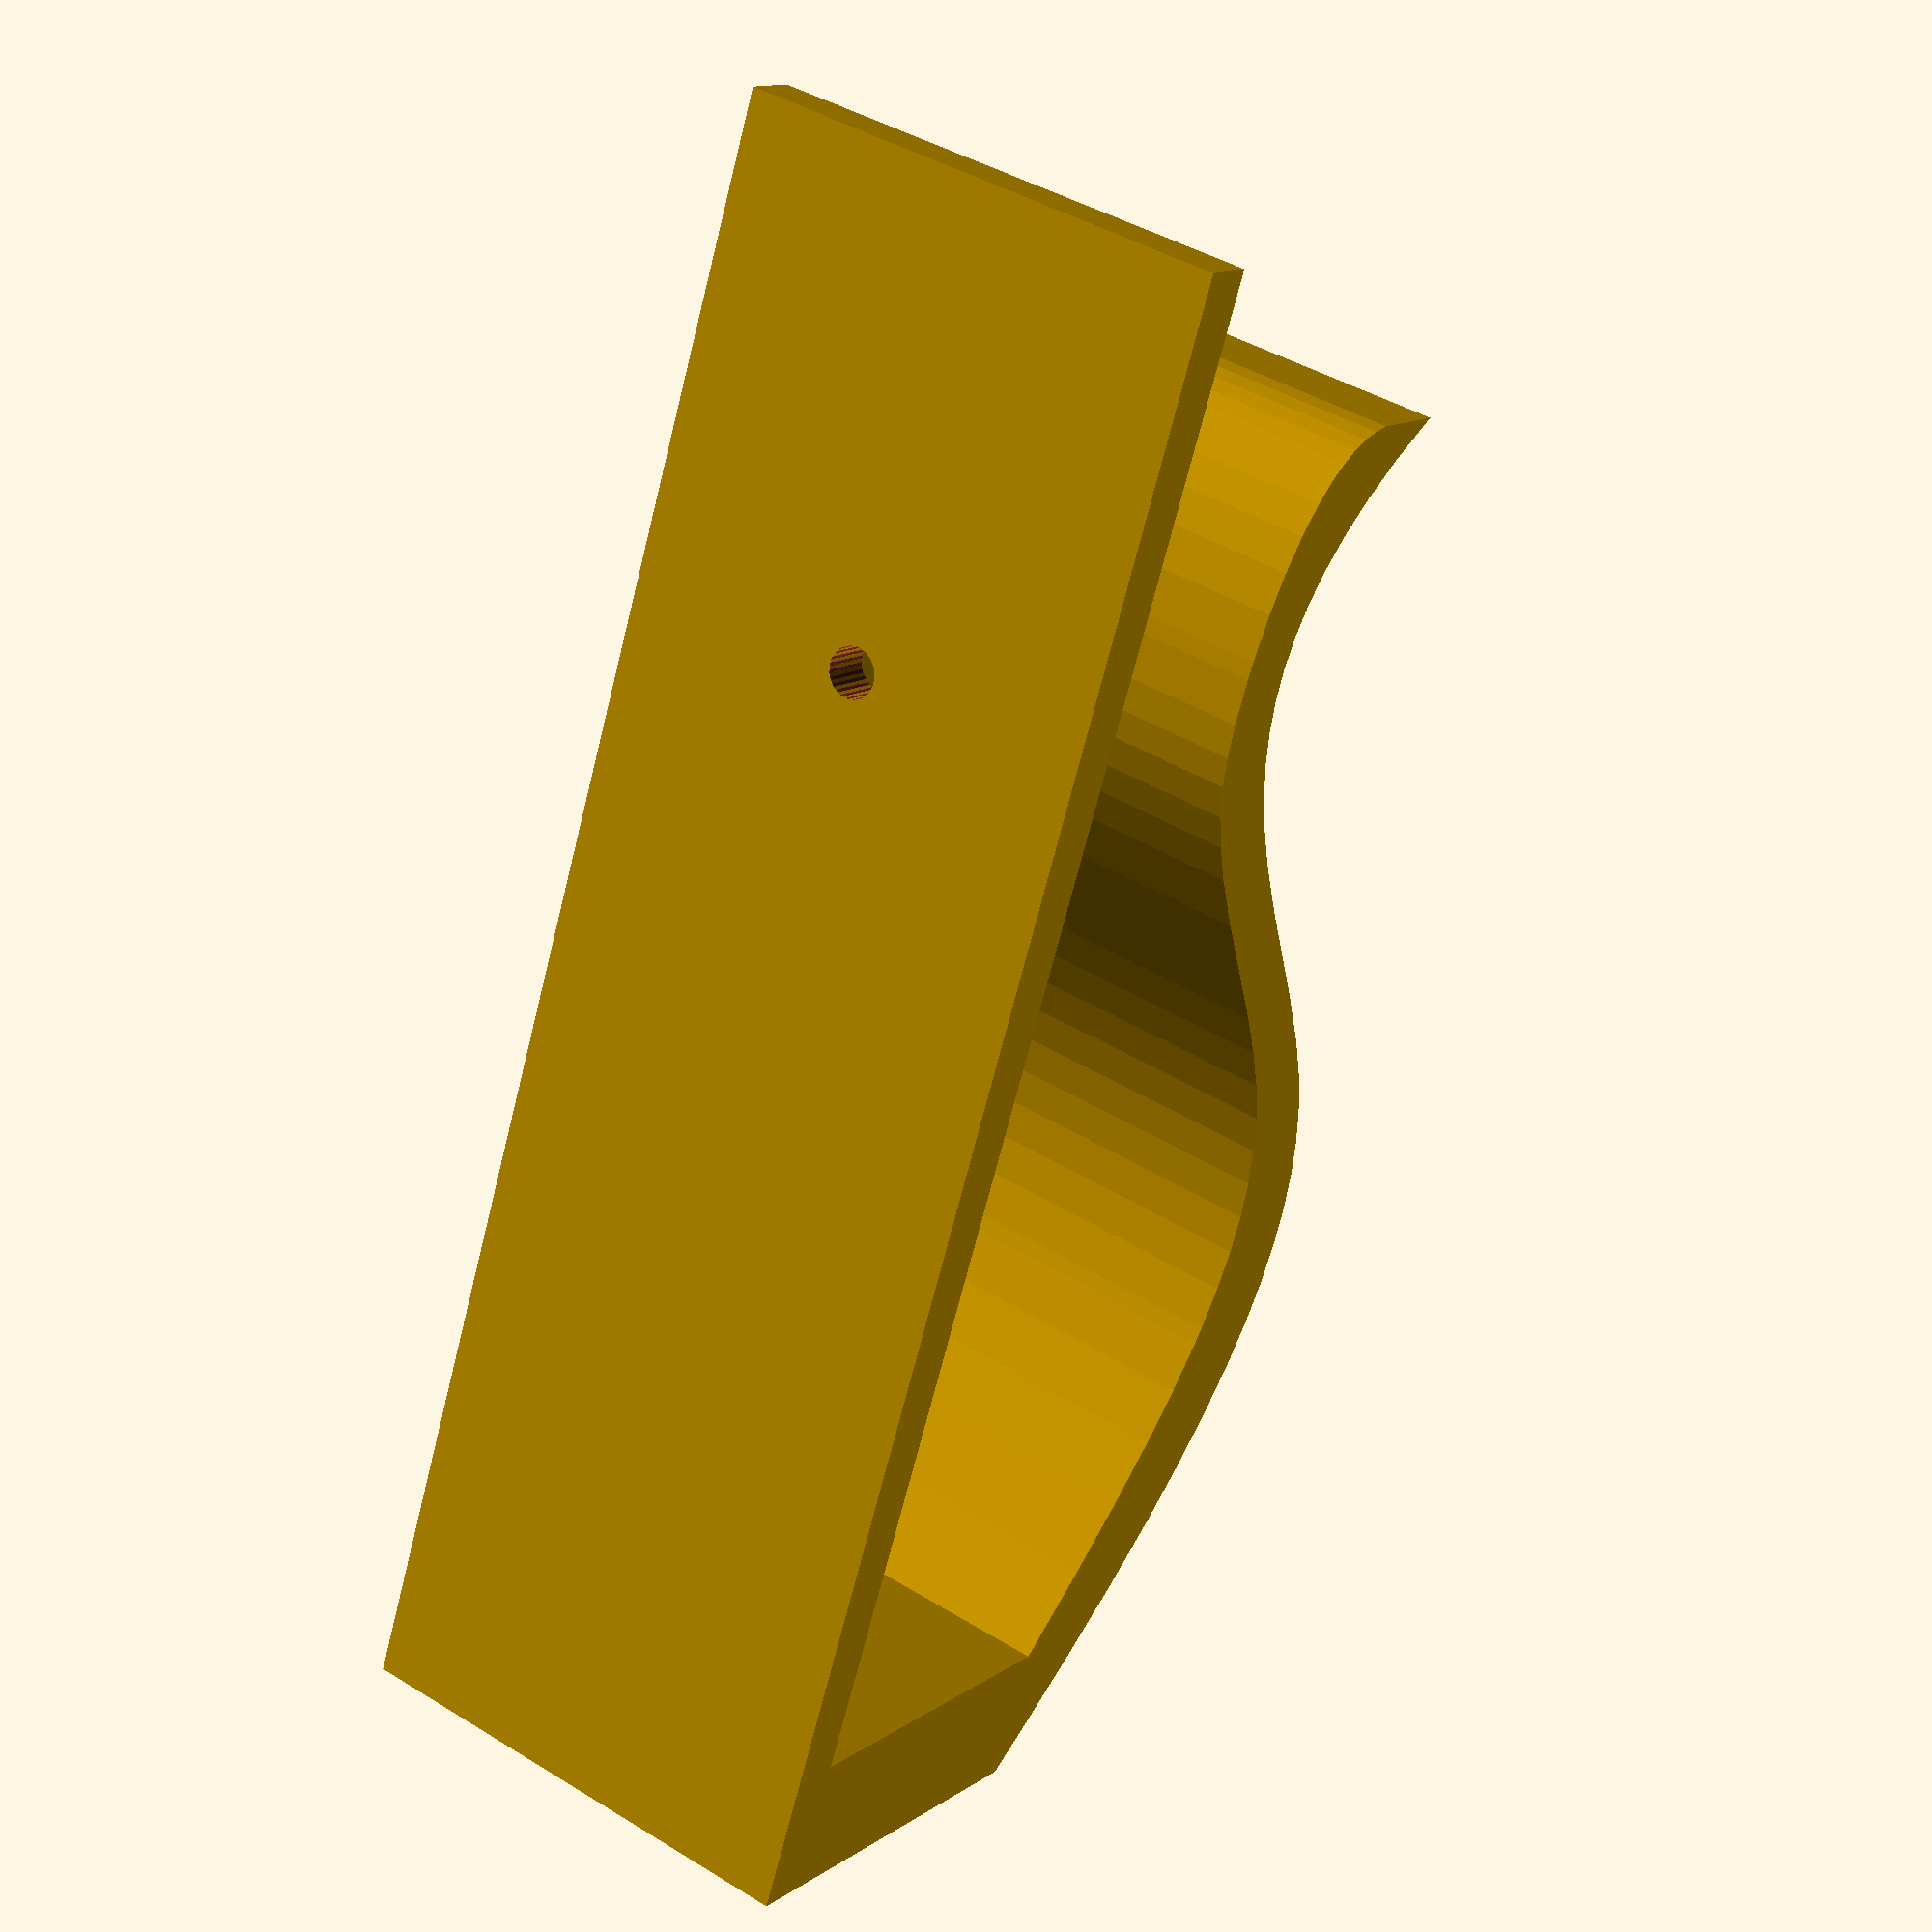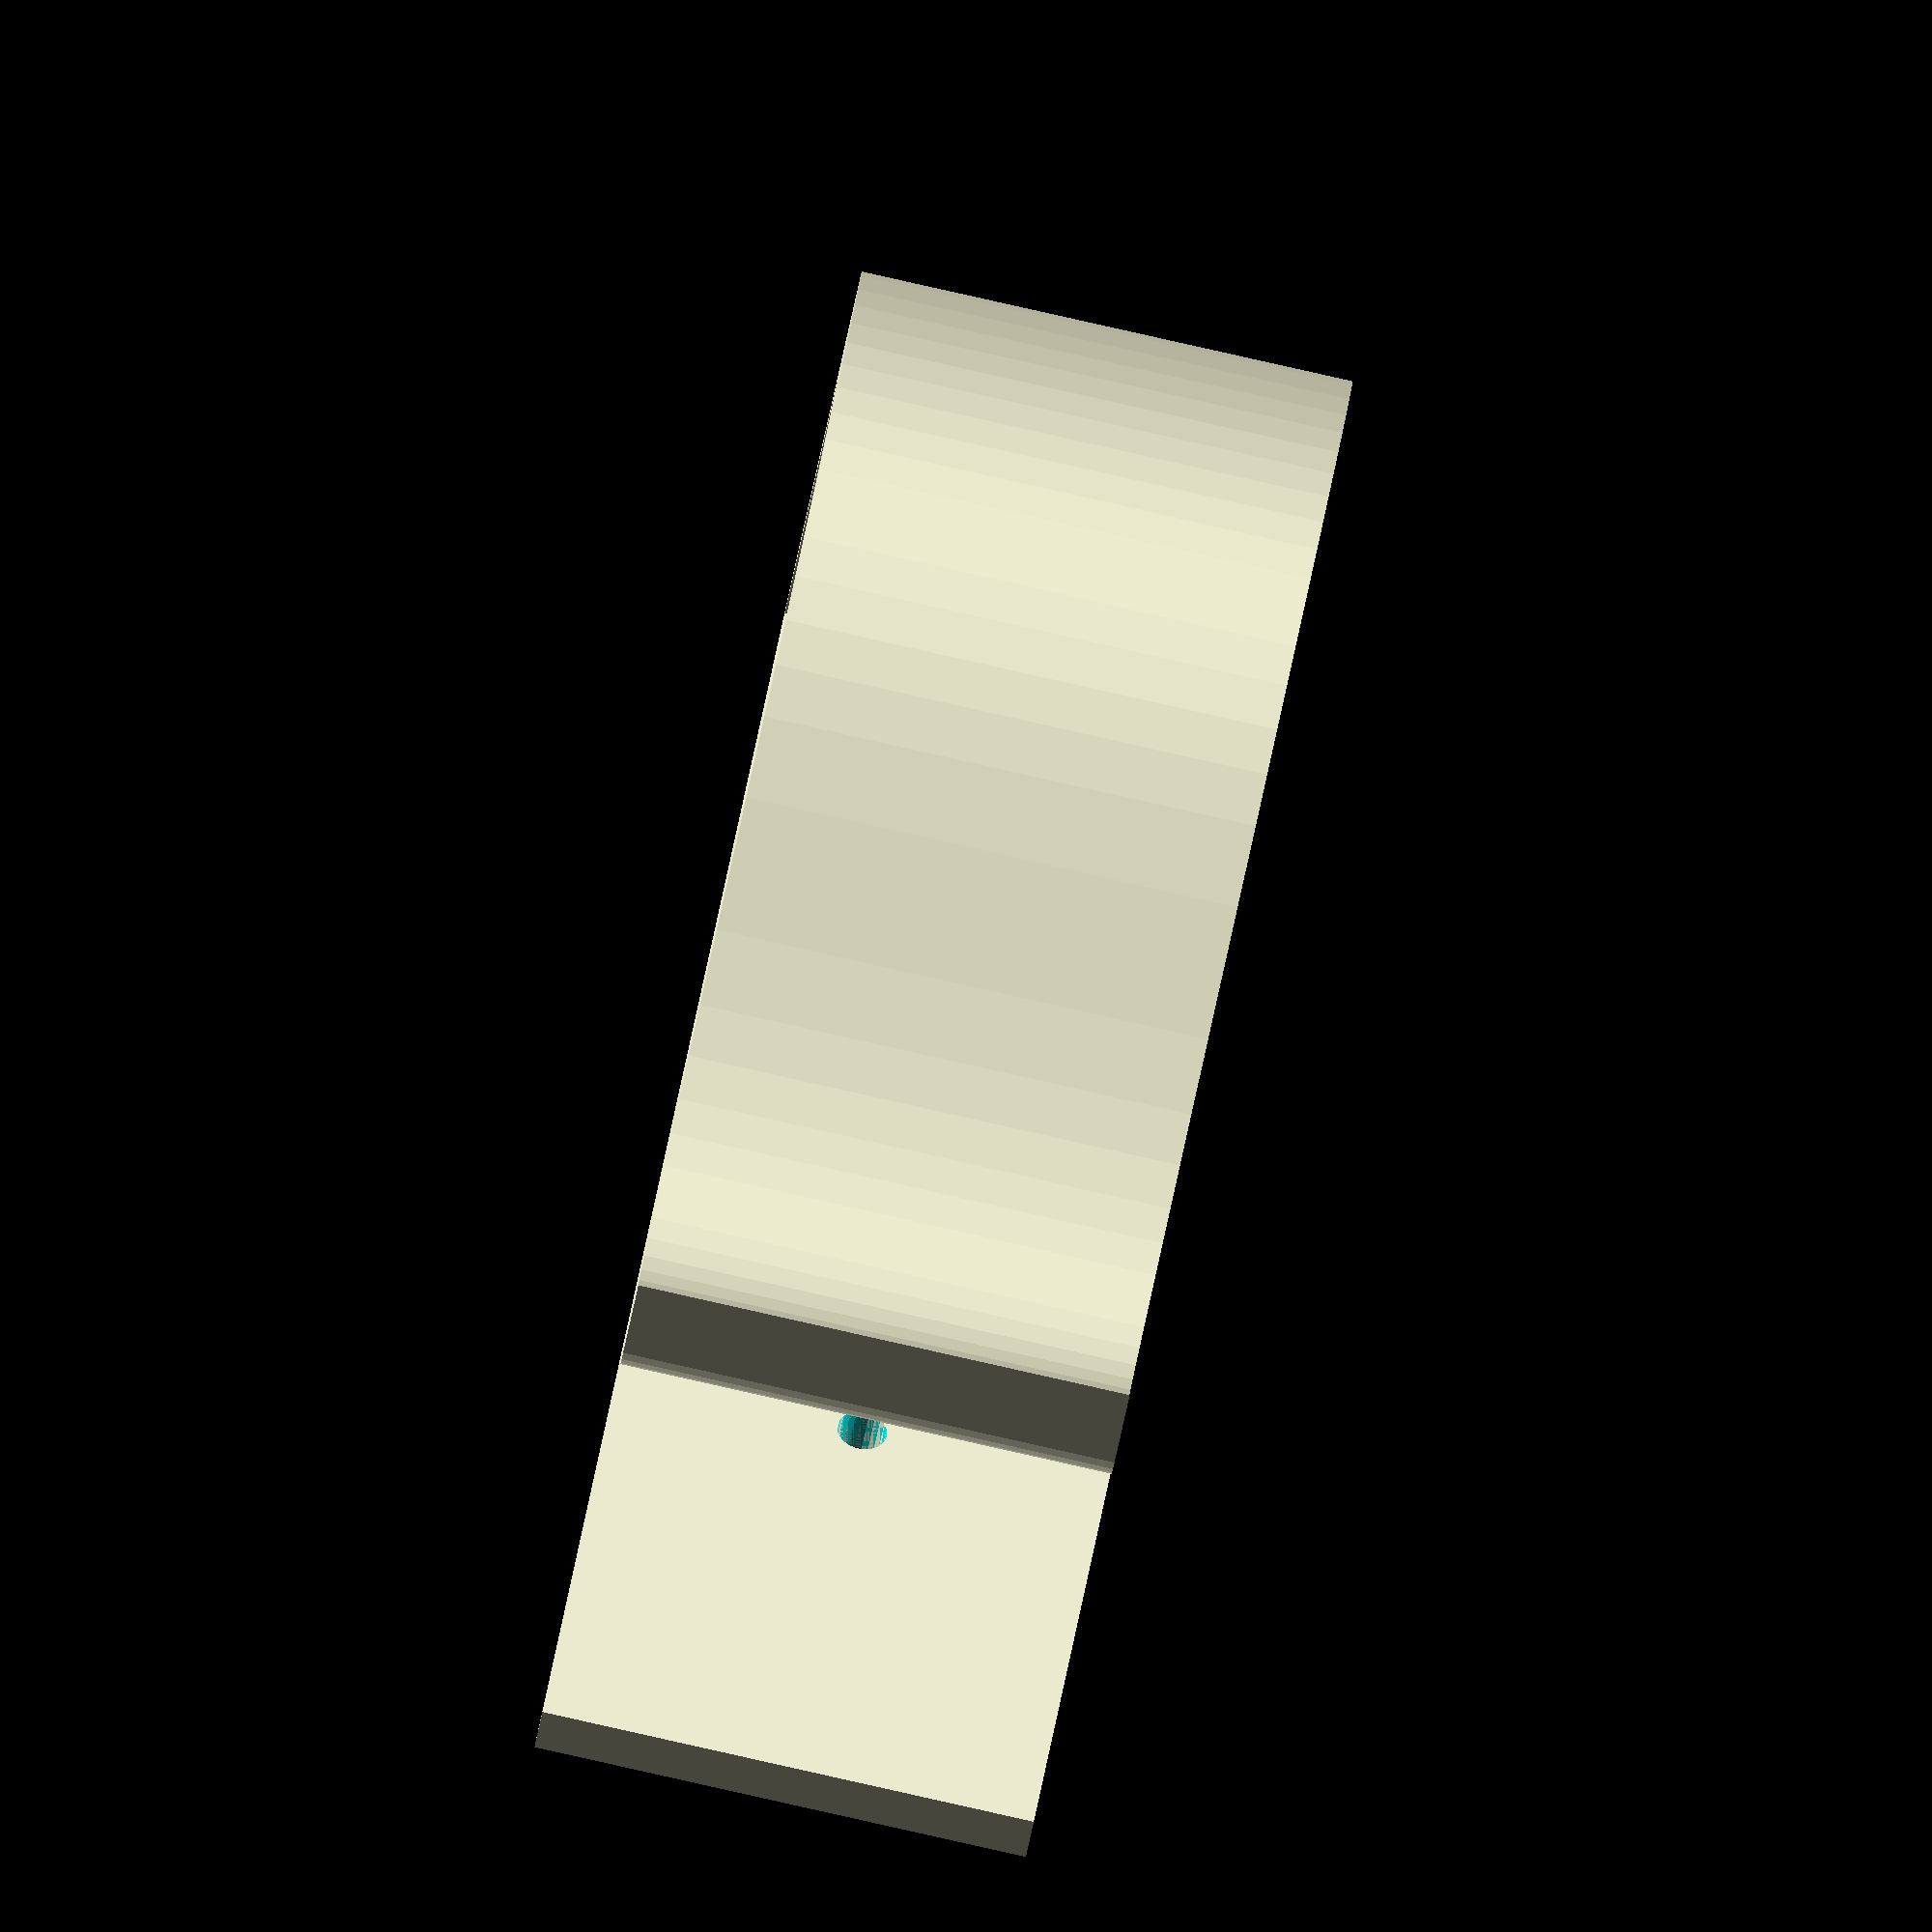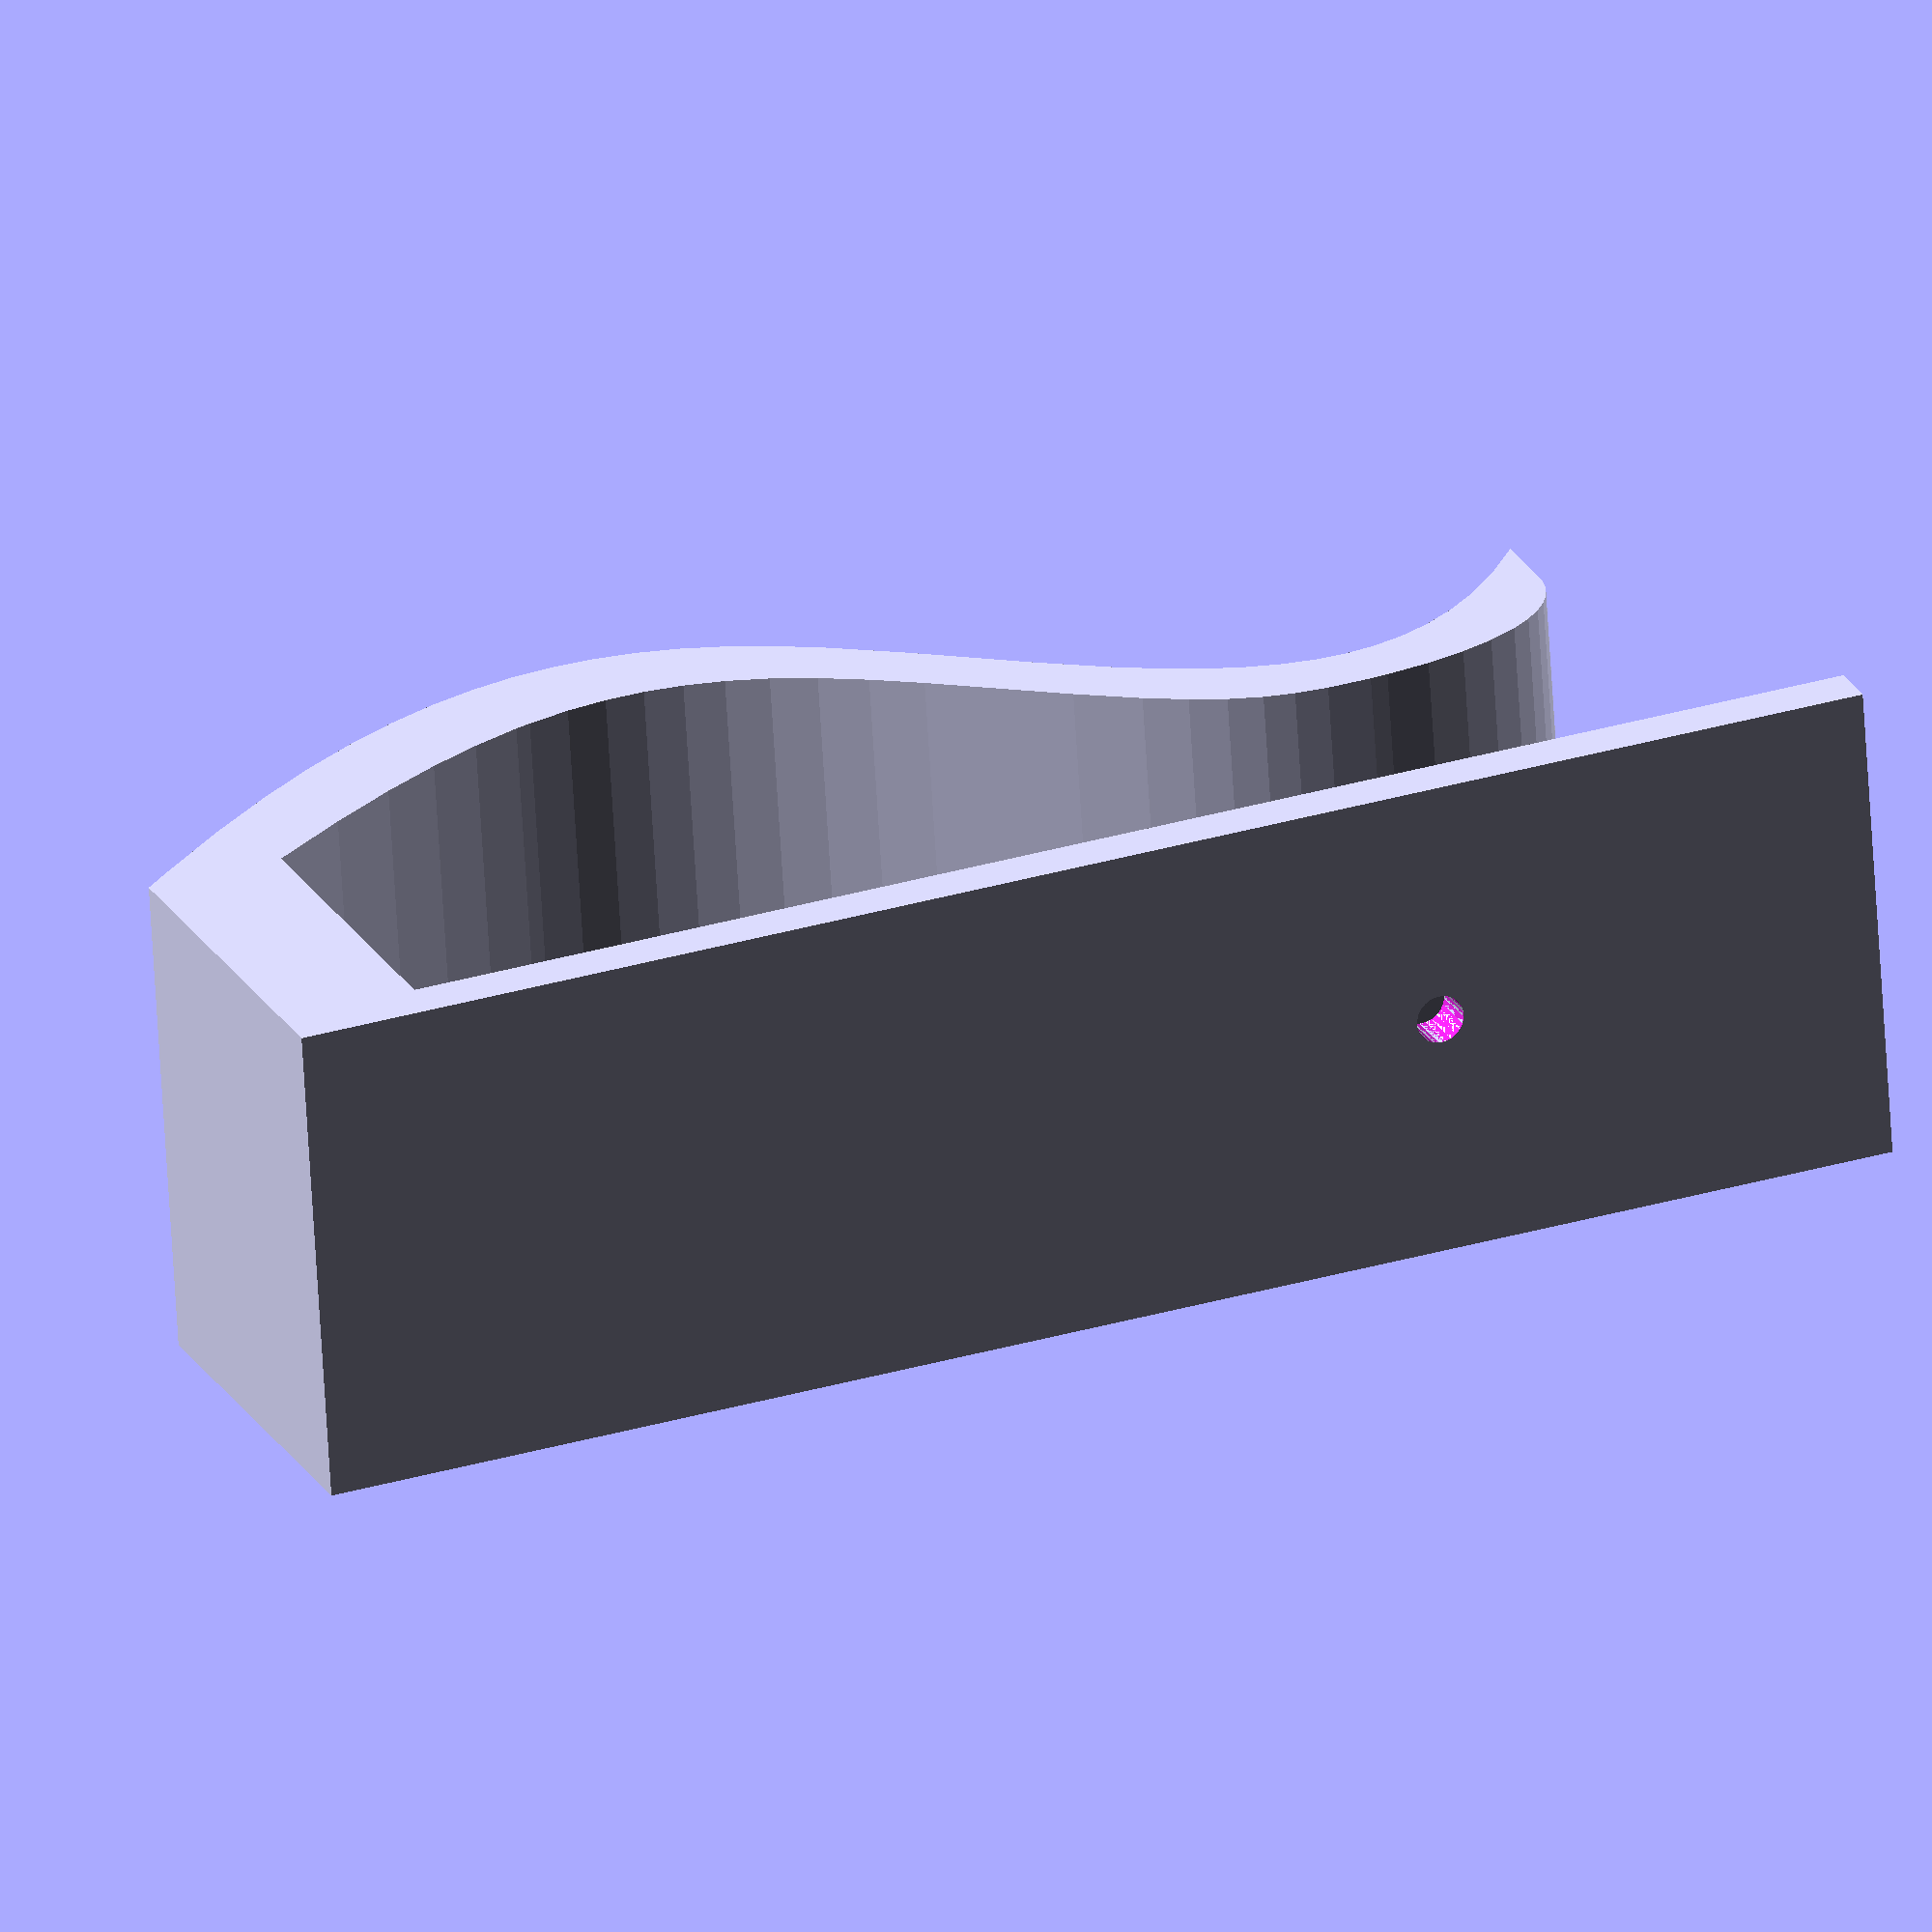
<openscad>
// preview[view:south east, tilt:top diagonal]



/* [Config] */

// New hole diameter.
holeDiameter = 1.0; // [1:0.01:10]



/* [Hidden] */

// Original hole dimensions, position.
350ClipHoleWidth = 1;
350ClipHoleDepth = 1.05;
350ClipHoleX = 23.5845 + 350ClipHoleWidth/2;
350ClipHoleZ = 5;

// This number of fragments should match number of fragments used in 350Clip.
$fn = 24;



/* Modules */

// The 350Clip zeroed to [0, 0, 0]. This clip does not necessarily magnify 350x.
module clip() {
    // zero the original 350Clip
    translate([0, -1.9, 0])
        350Clip();
}

// This drills bigger hole to the clip. The cylinder center is aligned with the hole.
module hole() {
    // center new hole
    translate([350ClipHoleX, 0, 350ClipHoleZ])
        // align cylinder sides with hole sides
        rotate([-90, 360/$fn/2, 0])
            cylinder(h=350ClipHoleDepth, d=holeDiameter, $fn=$fn);
}



/* Runtime */

difference() {
	clip();
    hole();
}










/* External dependencies */

// This is original PNNL 350x clip downloaded from https://availabletechnologies.pnnl.gov/technology.asp?id=393.
// It was converted from STL to OFF and then to polyhedron() function call.

// converted from 350Clip.off with off2polyhedron.sh

350ClipPoints = [
	[13.5553, 15.5202, 0],
	[14.4385, 15.1531, 0],
	[13.5553, 15.5202, 10],
	[14.4385, 15.1531, 10],
	[28.4185, 10.238, 0],
	[28.4185, 10.238, 10],
	[27.7291, 9.69549, 0],
	[27.7291, 9.69549, 10],
	[25.1381, 8.78909, 0],
	[25.1381, 8.78909, 10],
	[24.4945, 8.81721, 0],
	[24.4945, 8.81721, 10],
	[10.9744, 15.9441, 0],
	[11.8386, 15.9064, 0],
	[10.9744, 15.9441, 10],
	[11.8386, 15.9064, 10],
	[2.83636, 2.94568, 0],
	[2.83636, 2.94568, 10],
	[2.83636, 10.0912, 0],
	[2.83636, 10.0912, 10],
	[9.17896, 15.7158, 0],
	[10.092, 15.8814, 0],
	[9.17896, 15.7158, 10],
	[10.092, 15.8814, 10],
	[0, 10.0912, 10],
	[0, 1.9, 10],
	[33.4544, 1.9, 10],
	[0.570274, 10.5813, 10],
	[2.18979, 11.902, 10],
	[33.4544, 2.94568, 10],
	[3.63184, 12.9728, 10],
	[4.49487, 11.1899, 10],
	[4.93128, 13.834, 10],
	[5.92341, 12.0525, 10],
	[6.11531, 14.517, 10],
	[7.16066, 12.7113, 10],
	[7.20597, 15.0462, 10],
	[8.25718, 13.2054, 10],
	[8.2218, 15.4409, 10],
	[9.26933, 13.5682, 10],
	[9.59615, 13.6633, 10],
	[10.4905, 13.8611, 10],
	[11.3376, 13.9555, 10],
	[12.1553, 13.9514, 10],
	[12.6903, 15.7679, 10],
	[12.9601, 13.8483, 10],
	[13.7677, 13.6402, 10],
	[14.5977, 13.3134, 10],
	[15.2685, 14.7022, 10],
	[15.4453, 12.8609, 10],
	[16.1576, 14.1154, 10],
	[16.3164, 12.287, 10],
	[17.4753, 13.1091, 10],
	[17.2318, 11.5998, 10],
	[19.6365, 9.64675, 10],
	[19.5638, 11.4044, 10],
	[20.7885, 10.4768, 10],
	[20.7761, 8.79049, 10],
	[21.5628, 8.28176, 10],
	[21.6645, 9.89807, 10],
	[22.2488, 7.919, 10],
	[22.4605, 9.45734, 10],
	[22.9185, 7.65884, 10],
	[23.1394, 9.15905, 10],
	[23.5373, 7.51355, 10],
	[23.8321, 8.93904, 10],
	[24.2169, 7.44071, 10],
	[25.1265, 7.43294, 10],
	[25.4914, 7.45155, 10],
	[25.7737, 8.85492, 10],
	[26.4134, 7.55789, 10],
	[26.4159, 9.0215, 10],
	[27.2279, 7.73477, 10],
	[27.0636, 9.29644, 10],
	[27.9215, 7.96715, 10],
	[28.5303, 8.26265, 10],
	[29.137, 10.9474, 10],
	[28.9491, 8.54528, 10],
	[29.2615, 8.8284, 10],
	[29.8712, 11.8277, 10],
	[29.4969, 9.11571, 10],
	[29.673, 9.41528, 10],
	[29.7988, 9.7399, 10],
	[29.8712, 10.0912, 10],
	[24.0154, 2.94568, 5.49522],
	[24.0154, 1.9, 5.49522],
	[24.146, 2.94568, 5.4962],
	[24.146, 1.9, 5.4962],
	[8.25718, 13.2054, 0],
	[7.16066, 12.7113, 0],
	[29.2615, 8.8284, 0],
	[28.9491, 8.54528, 0],
	[24.2792, 1.9, 4.5395],
	[24.2792, 2.94568, 4.5395],
	[24.3917, 1.9, 4.60561],
	[24.3917, 2.94568, 4.60561],
	[29.7988, 9.7399, 0],
	[29.8712, 10.0912, 0],
	[7.20597, 15.0462, 0],
	[8.2218, 15.4409, 0],
	[16.3164, 12.287, 0],
	[15.4453, 12.8609, 0],
	[26.4134, 7.55789, 0],
	[27.2279, 7.73477, 0],
	[24.5478, 1.9, 4.81211],
	[24.4833, 1.9, 4.69859],
	[24.5478, 2.94568, 4.81211],
	[24.4833, 2.94568, 4.69859],
	[29.137, 10.9474, 0],
	[29.8712, 11.8277, 0],
	[22.4605, 9.45734, 0],
	[23.1394, 9.15905, 0],
	[23.783, 2.94568, 4.60106],
	[23.8965, 2.94568, 4.53664],
	[23.783, 1.9, 4.60106],
	[23.8965, 1.9, 4.53664],
	[33.4544, 1.9, 0],
	[33.4544, 2.94568, 0],
	[9.26933, 13.5682, 0],
	[2.18979, 11.902, 0],
	[3.63184, 12.9728, 0],
	[4.49487, 11.1899, 0],
	[4.93128, 13.834, 0],
	[5.92341, 12.0525, 0],
	[6.11531, 14.517, 0],
	[9.59615, 13.6633, 0],
	[10.4905, 13.8611, 0],
	[11.3376, 13.9555, 0],
	[12.1553, 13.9514, 0],
	[12.6903, 15.7679, 0],
	[12.9601, 13.8483, 0],
	[13.7677, 13.6402, 0],
	[14.5977, 13.3134, 0],
	[15.2685, 14.7022, 0],
	[16.1576, 14.1154, 0],
	[17.4753, 13.1091, 0],
	[17.2318, 11.5998, 0],
	[19.6365, 9.64675, 0],
	[19.5638, 11.4044, 0],
	[20.7885, 10.4768, 0],
	[20.7761, 8.79049, 0],
	[21.5628, 8.28176, 0],
	[21.6645, 9.89807, 0],
	[22.2488, 7.919, 0],
	[22.9185, 7.65884, 0],
	[23.5373, 7.51355, 0],
	[23.8321, 8.93904, 0],
	[24.2169, 7.44071, 0],
	[25.1265, 7.43294, 0],
	[25.4914, 7.45155, 0],
	[25.7737, 8.85492, 0],
	[26.4159, 9.0215, 0],
	[27.0636, 9.29644, 0],
	[27.9215, 7.96715, 0],
	[28.5303, 8.26265, 0],
	[29.4969, 9.11571, 0],
	[29.673, 9.41528, 0],
	[0, 10.0912, 0],
	[0, 1.9, 0],
	[0.570274, 10.5813, 0],
	[24.0229, 1.9, 4.5038],
	[24.0229, 2.94568, 4.5038],
	[24.3858, 1.9, 5.39894],
	[24.4788, 1.9, 5.30733],
	[24.3858, 2.94568, 5.39894],
	[24.4788, 2.94568, 5.30733],
	[23.5882, 1.9, 5.06156],
	[23.6211, 1.9, 5.18789],
	[23.5882, 2.94568, 5.06156],
	[23.6211, 2.94568, 5.18789],
	[24.5449, 1.9, 5.19478],
	[24.5796, 1.9, 5.06896],
	[24.5449, 2.94568, 5.19478],
	[24.5796, 2.94568, 5.06896],
	[23.6239, 1.9, 4.80521],
	[23.5892, 1.9, 4.93104],
	[23.6239, 2.94568, 4.80521],
	[23.5892, 2.94568, 4.93104],
	[23.69, 1.9, 4.69267],
	[23.69, 2.94568, 4.69267],
	[24.5806, 1.9, 4.93844],
	[24.5806, 2.94568, 4.93844],
	[24.1534, 1.9, 4.50478],
	[24.2723, 1.9, 5.46336],
	[23.6855, 1.9, 5.30141],
	[23.7771, 1.9, 5.39439],
	[23.8896, 1.9, 5.4605],
	[24.1534, 2.94568, 4.50478],
	[23.6855, 2.94568, 5.30141],
	[23.7771, 2.94568, 5.39439],
	[23.8896, 2.94568, 5.4605],
	[24.2723, 2.94568, 5.46336],
];

350ClipFaces = [
	[129, 2, 44],
	[0, 2, 129],
	[158, 159, 157],
	[119, 159, 158],
	[120, 119, 158],
	[122, 120, 18],
	[124, 122, 121],
	[99, 98, 123],
	[20, 99, 89],
	[12, 21, 88],
	[13, 12, 125],
	[129, 13, 126],
	[0, 129, 127],
	[1, 0, 130],
	[133, 1, 131],
	[134, 133, 132],
	[135, 134, 101],
	[138, 135, 136],
	[139, 138, 136],
	[110, 142, 137],
	[141, 111, 140],
	[10, 146, 141],
	[8, 10, 141],
	[151, 97, 152],
	[152, 97, 6],
	[6, 97, 4],
	[97, 109, 108],
	[4, 97, 108],
	[96, 97, 151],
	[143, 8, 141],
	[155, 156, 144],
	[90, 155, 145],
	[154, 91, 147],
	[153, 154, 149],
	[149, 154, 148],
	[148, 154, 147],
	[147, 91, 145],
	[156, 96, 143],
	[91, 90, 145],
	[96, 151, 143],
	[145, 155, 144],
	[151, 150, 143],
	[143, 150, 8],
	[16, 158, 117],
	[141, 146, 111],
	[140, 110, 137],
	[140, 111, 110],
	[137, 142, 139],
	[136, 135, 100],
	[100, 135, 101],
	[101, 134, 132],
	[132, 133, 131],
	[131, 1, 130],
	[130, 0, 128],
	[128, 0, 127],
	[127, 129, 126],
	[126, 13, 125],
	[125, 12, 118],
	[118, 12, 88],
	[88, 21, 89],
	[21, 20, 89],
	[123, 98, 121],
	[89, 99, 123],
	[98, 124, 121],
	[121, 122, 18],
	[18, 120, 158],
	[18, 158, 16],
	[137, 139, 136],
	[116, 117, 158],
	[103, 153, 149],
	[102, 103, 149],
	[144, 156, 143],
	[0, 3, 2],
	[1, 3, 0],
	[13, 44, 15],
	[129, 44, 13],
	[29, 26, 25],
	[17, 25, 19],
	[29, 25, 17],
	[19, 25, 30],
	[31, 19, 14],
	[33, 31, 15],
	[35, 33, 44],
	[37, 35, 44],
	[39, 37, 2],
	[58, 64, 62],
	[40, 39, 3],
	[41, 40, 3],
	[64, 58, 57],
	[42, 41, 48],
	[81, 7, 5],
	[43, 42, 50],
	[78, 73, 7],
	[82, 81, 5],
	[74, 9, 69],
	[43, 50, 45],
	[47, 59, 61],
	[57, 54, 64],
	[62, 60, 58],
	[49, 68, 67],
	[54, 66, 64],
	[53, 67, 66],
	[68, 49, 61],
	[47, 56, 59],
	[72, 11, 9],
	[70, 61, 63],
	[47, 55, 56],
	[77, 75, 73],
	[80, 78, 7],
	[75, 71, 73],
	[83, 76, 79],
	[82, 5, 83],
	[45, 50, 52],
	[80, 7, 81],
	[77, 73, 78],
	[74, 71, 75],
	[74, 69, 71],
	[72, 9, 74],
	[70, 11, 72],
	[49, 47, 61],
	[70, 65, 11],
	[70, 63, 65],
	[68, 61, 70],
	[50, 42, 48],
	[48, 41, 3],
	[3, 39, 2],
	[2, 37, 44],
	[44, 33, 15],
	[15, 31, 14],
	[14, 19, 23],
	[23, 19, 22],
	[22, 19, 38],
	[38, 19, 36],
	[36, 19, 34],
	[34, 19, 32],
	[32, 19, 30],
	[30, 25, 28],
	[28, 25, 27],
	[27, 25, 24],
	[83, 5, 76],
	[67, 53, 51],
	[51, 49, 67],
	[66, 54, 53],
	[47, 46, 55],
	[45, 52, 46],
	[46, 52, 55],
	[158, 24, 25],
	[157, 24, 158],
	[26, 116, 162],
	[26, 158, 25],
	[116, 94, 105],
	[26, 162, 183],
	[167, 166, 158],
	[26, 183, 87],
	[184, 167, 158],
	[26, 87, 85],
	[185, 184, 158],
	[26, 186, 158],
	[186, 185, 158],
	[162, 116, 163],
	[163, 116, 170],
	[170, 116, 171],
	[171, 116, 180],
	[180, 116, 104],
	[104, 116, 105],
	[158, 160, 182],
	[94, 116, 92],
	[92, 116, 182],
	[158, 115, 160],
	[182, 116, 158],
	[114, 115, 158],
	[178, 114, 158],
	[174, 178, 158],
	[166, 175, 158],
	[175, 174, 158],
	[26, 85, 186],
	[29, 117, 116],
	[29, 116, 26],
	[16, 29, 17],
	[117, 29, 107],
	[190, 16, 189],
	[177, 168, 16],
	[176, 177, 16],
	[179, 176, 16],
	[112, 179, 16],
	[113, 112, 16],
	[117, 113, 16],
	[161, 117, 187],
	[187, 117, 93],
	[93, 117, 95],
	[95, 117, 107],
	[107, 29, 106],
	[164, 29, 191],
	[106, 29, 181],
	[181, 29, 173],
	[173, 29, 172],
	[172, 29, 165],
	[165, 29, 164],
	[191, 29, 86],
	[86, 29, 84],
	[84, 29, 16],
	[190, 84, 16],
	[189, 16, 188],
	[169, 188, 16],
	[168, 169, 16],
	[113, 117, 161],
	[19, 18, 16],
	[19, 16, 17],
	[31, 121, 18],
	[31, 18, 19],
	[33, 123, 121],
	[33, 121, 31],
	[35, 89, 123],
	[35, 123, 33],
	[37, 88, 89],
	[37, 89, 35],
	[39, 118, 88],
	[39, 88, 37],
	[40, 125, 118],
	[40, 118, 39],
	[41, 126, 125],
	[41, 125, 40],
	[42, 127, 126],
	[42, 126, 41],
	[43, 128, 127],
	[43, 127, 42],
	[45, 130, 128],
	[45, 128, 43],
	[46, 131, 130],
	[46, 130, 45],
	[47, 132, 131],
	[47, 131, 46],
	[49, 101, 132],
	[49, 132, 47],
	[51, 100, 101],
	[51, 101, 49],
	[53, 136, 100],
	[53, 100, 51],
	[54, 137, 136],
	[54, 136, 53],
	[57, 140, 137],
	[57, 137, 54],
	[58, 141, 140],
	[58, 140, 57],
	[60, 143, 141],
	[60, 141, 58],
	[62, 144, 143],
	[62, 143, 60],
	[64, 145, 144],
	[64, 144, 62],
	[66, 147, 145],
	[66, 145, 64],
	[67, 148, 147],
	[67, 147, 66],
	[68, 149, 148],
	[68, 148, 67],
	[70, 102, 149],
	[70, 149, 68],
	[72, 103, 102],
	[72, 102, 70],
	[74, 153, 103],
	[74, 103, 72],
	[75, 154, 153],
	[75, 153, 74],
	[77, 91, 154],
	[77, 154, 75],
	[78, 90, 91],
	[78, 91, 77],
	[80, 155, 90],
	[80, 90, 78],
	[81, 156, 155],
	[81, 155, 80],
	[82, 96, 156],
	[82, 156, 81],
	[83, 97, 96],
	[83, 96, 82],
	[79, 109, 97],
	[79, 97, 83],
	[108, 79, 76],
	[109, 79, 108],
	[4, 76, 5],
	[108, 76, 4],
	[6, 5, 7],
	[4, 5, 6],
	[152, 7, 73],
	[6, 7, 152],
	[151, 73, 71],
	[152, 73, 151],
	[150, 71, 69],
	[151, 71, 150],
	[8, 69, 9],
	[150, 69, 8],
	[10, 9, 11],
	[8, 9, 10],
	[146, 11, 65],
	[10, 11, 146],
	[111, 65, 63],
	[146, 65, 111],
	[110, 63, 61],
	[111, 63, 110],
	[142, 61, 59],
	[110, 61, 142],
	[139, 59, 56],
	[142, 59, 139],
	[138, 56, 55],
	[139, 56, 138],
	[135, 55, 52],
	[138, 55, 135],
	[134, 52, 50],
	[135, 52, 134],
	[133, 50, 48],
	[134, 50, 133],
	[1, 48, 3],
	[133, 48, 1],
	[12, 15, 14],
	[13, 15, 12],
	[21, 14, 23],
	[12, 14, 21],
	[20, 23, 22],
	[21, 23, 20],
	[99, 22, 38],
	[20, 22, 99],
	[98, 38, 36],
	[99, 38, 98],
	[124, 36, 34],
	[98, 36, 124],
	[122, 34, 32],
	[124, 34, 122],
	[120, 32, 30],
	[122, 32, 120],
	[119, 30, 28],
	[120, 30, 119],
	[159, 28, 27],
	[119, 28, 159],
	[157, 27, 24],
	[159, 27, 157],
	[169, 168, 166],
	[169, 166, 167],
	[177, 175, 166],
	[177, 166, 168],
	[176, 174, 175],
	[176, 175, 177],
	[179, 178, 174],
	[179, 174, 176],
	[112, 114, 178],
	[112, 178, 179],
	[113, 115, 114],
	[113, 114, 112],
	[161, 160, 115],
	[161, 115, 113],
	[187, 182, 160],
	[187, 160, 161],
	[93, 92, 182],
	[93, 182, 187],
	[95, 94, 92],
	[95, 92, 93],
	[94, 107, 105],
	[95, 107, 94],
	[105, 106, 104],
	[107, 106, 105],
	[104, 181, 180],
	[106, 181, 104],
	[171, 181, 173],
	[180, 181, 171],
	[170, 173, 172],
	[171, 173, 170],
	[163, 172, 165],
	[170, 172, 163],
	[162, 165, 164],
	[163, 165, 162],
	[183, 164, 191],
	[162, 164, 183],
	[87, 191, 86],
	[183, 191, 87],
	[85, 86, 84],
	[87, 86, 85],
	[186, 84, 190],
	[85, 84, 186],
	[185, 190, 189],
	[186, 190, 185],
	[189, 188, 184],
	[189, 184, 185],
	[188, 169, 167],
	[188, 167, 184],
];

module 350Clip() {
	polyhedron(points = 350ClipPoints, faces = 350ClipFaces, convexity = 4);
}

</openscad>
<views>
elev=138.4 azim=66.2 roll=53.2 proj=p view=solid
elev=269.2 azim=316.1 roll=102.6 proj=o view=solid
elev=245.5 azim=158.2 roll=176.6 proj=o view=solid
</views>
